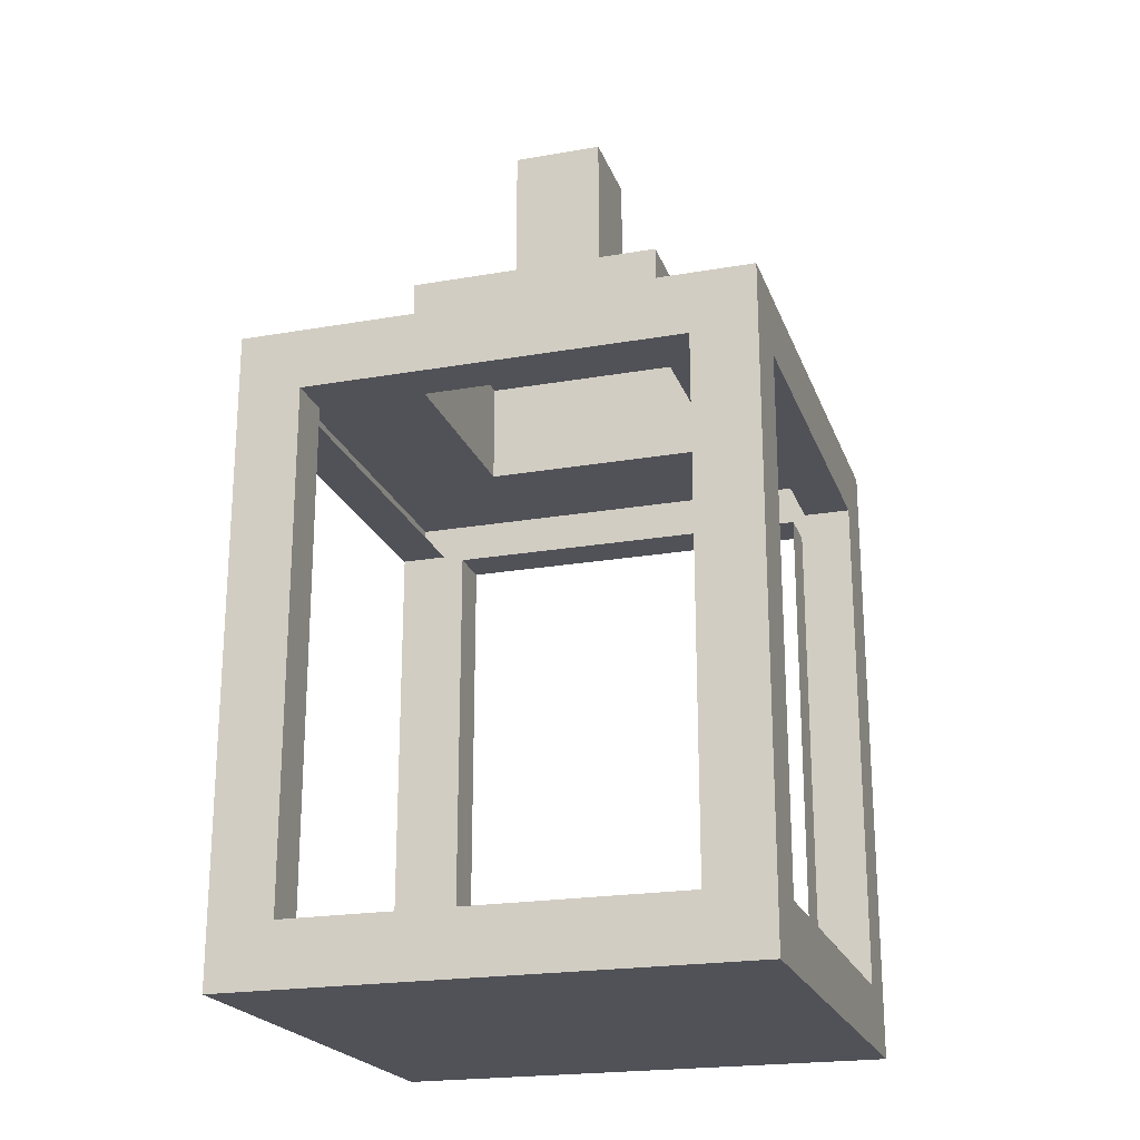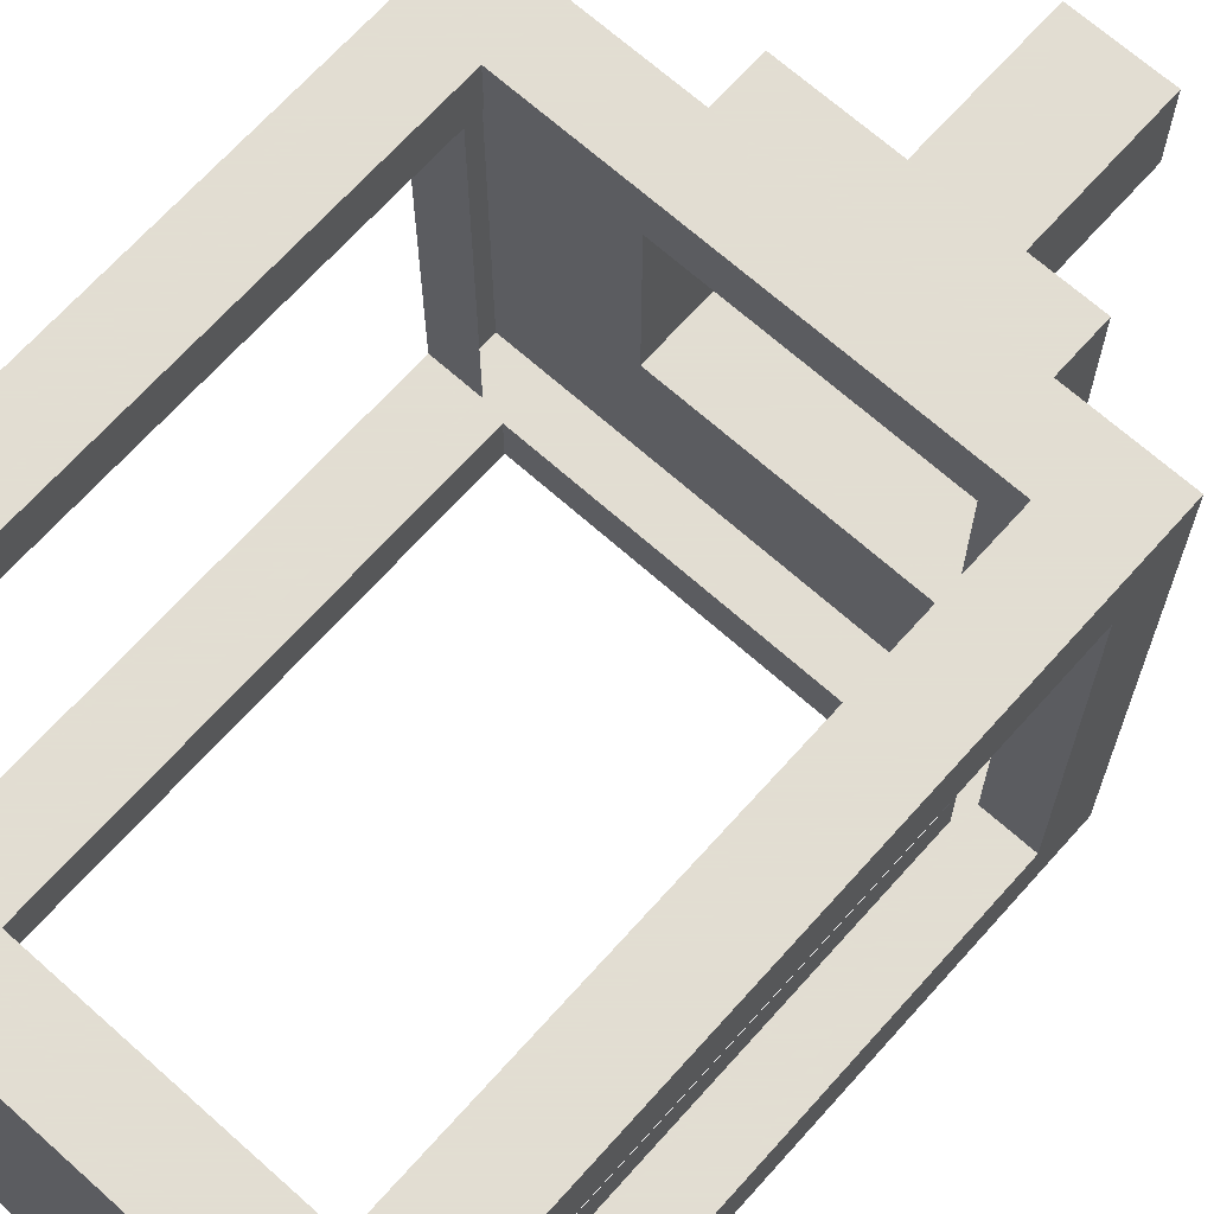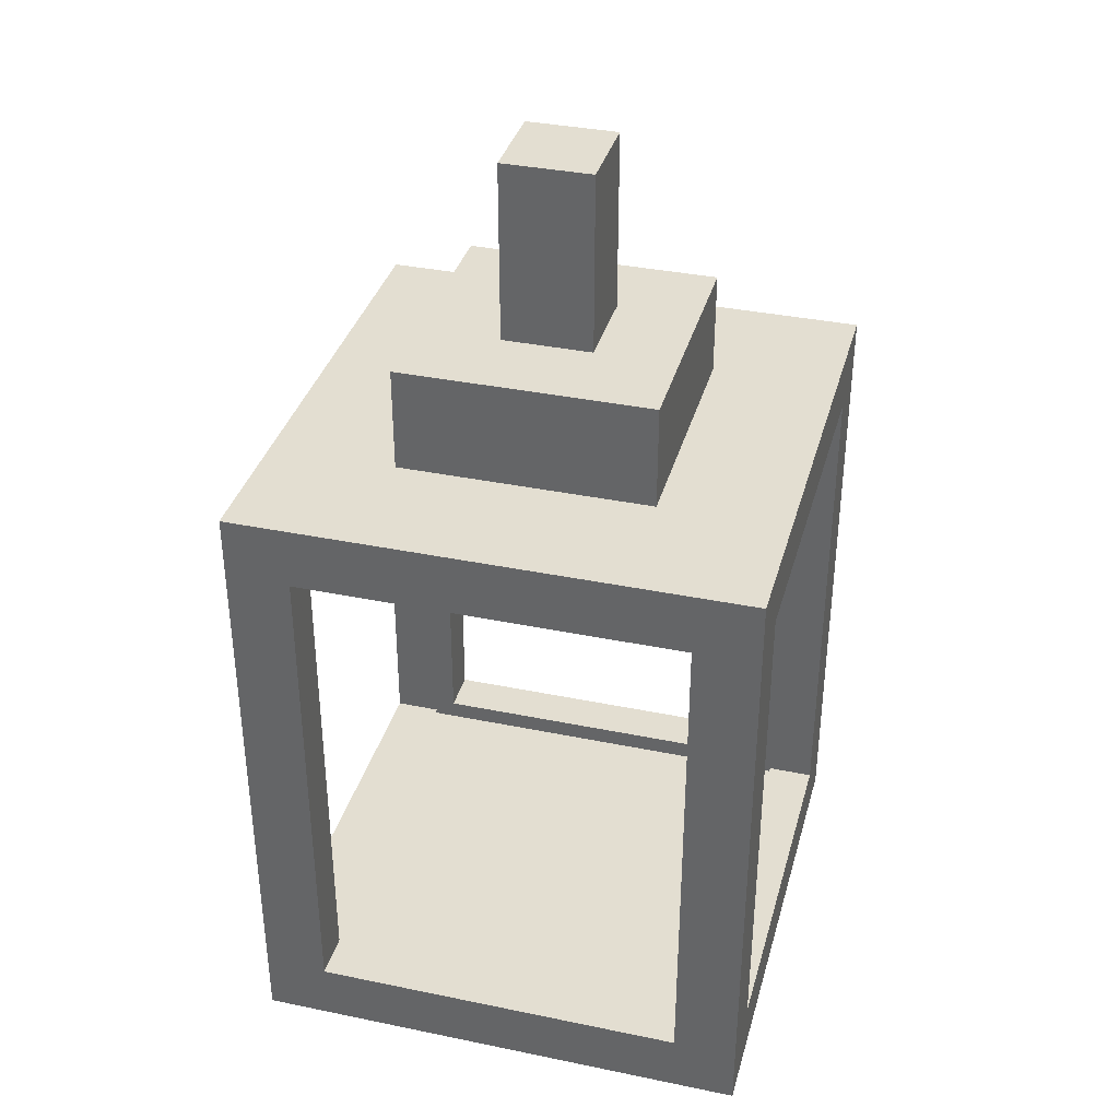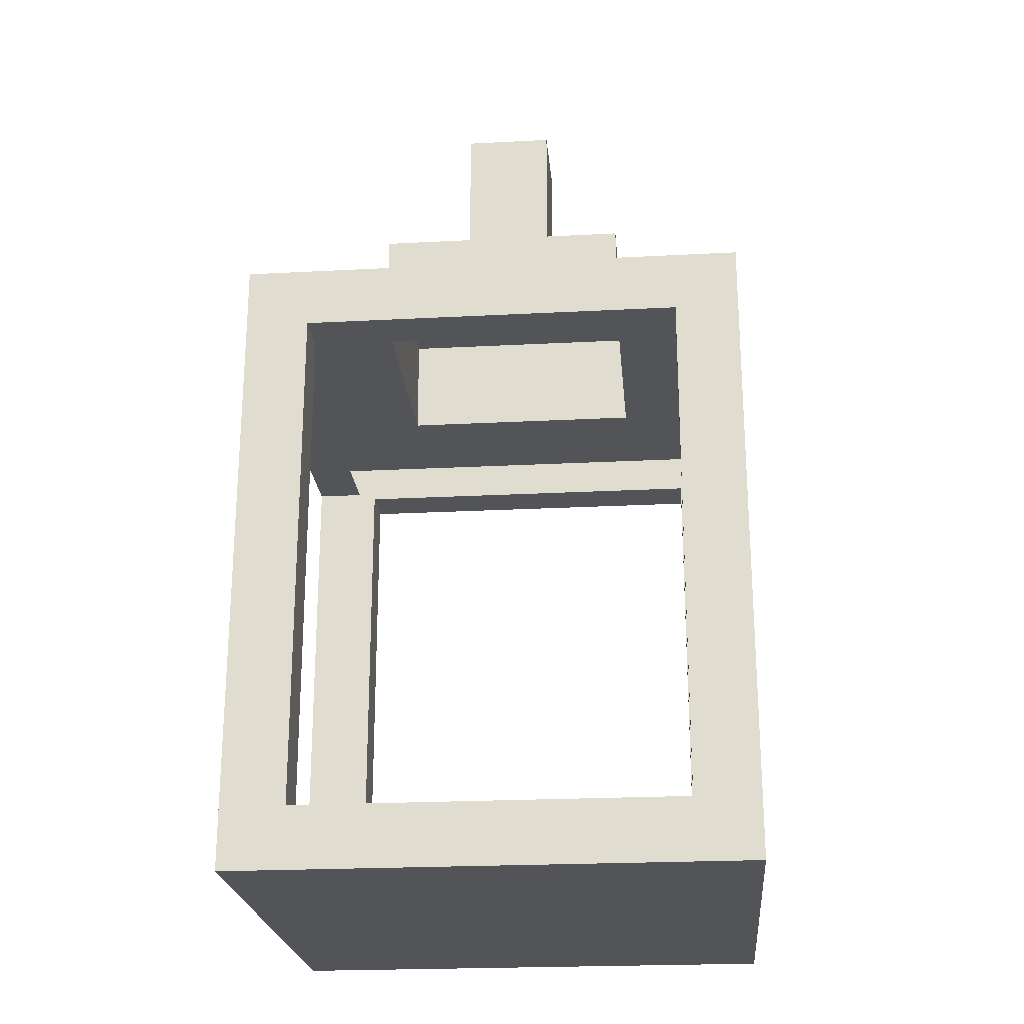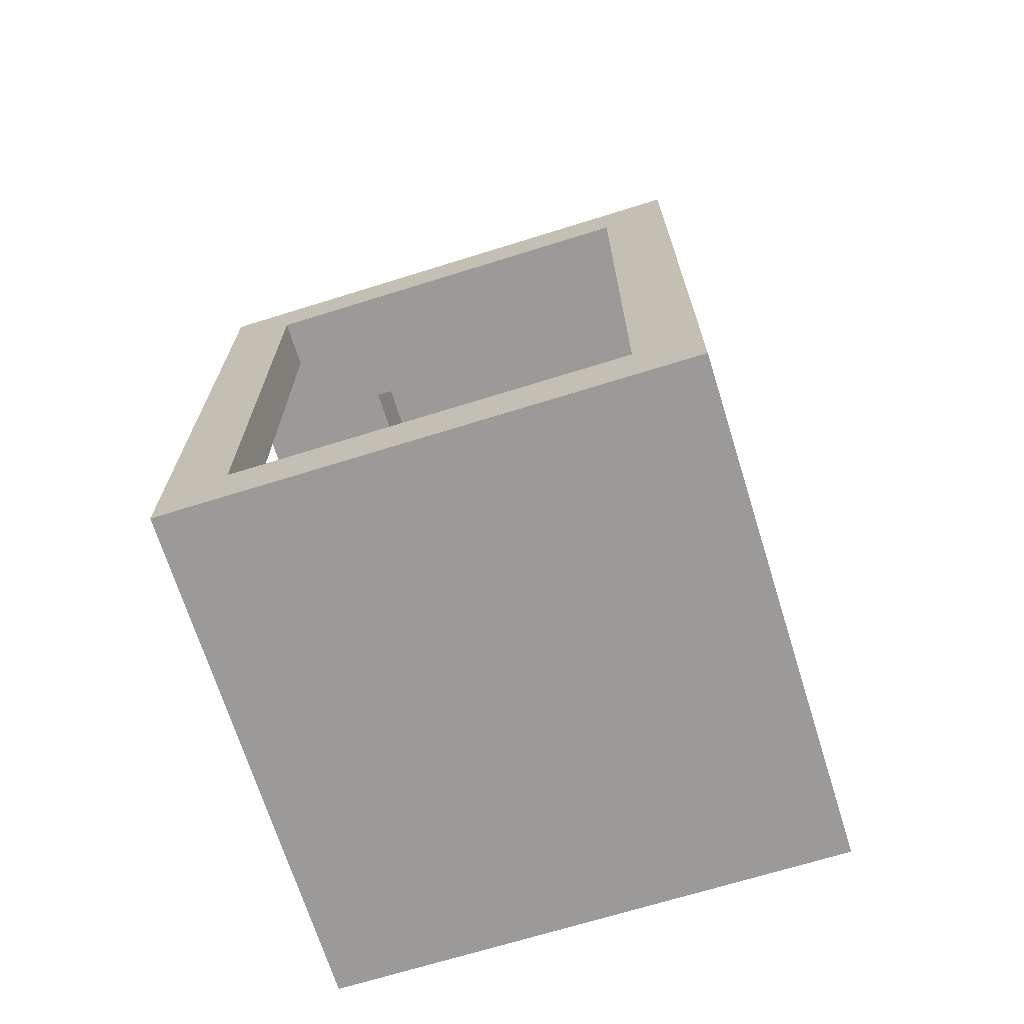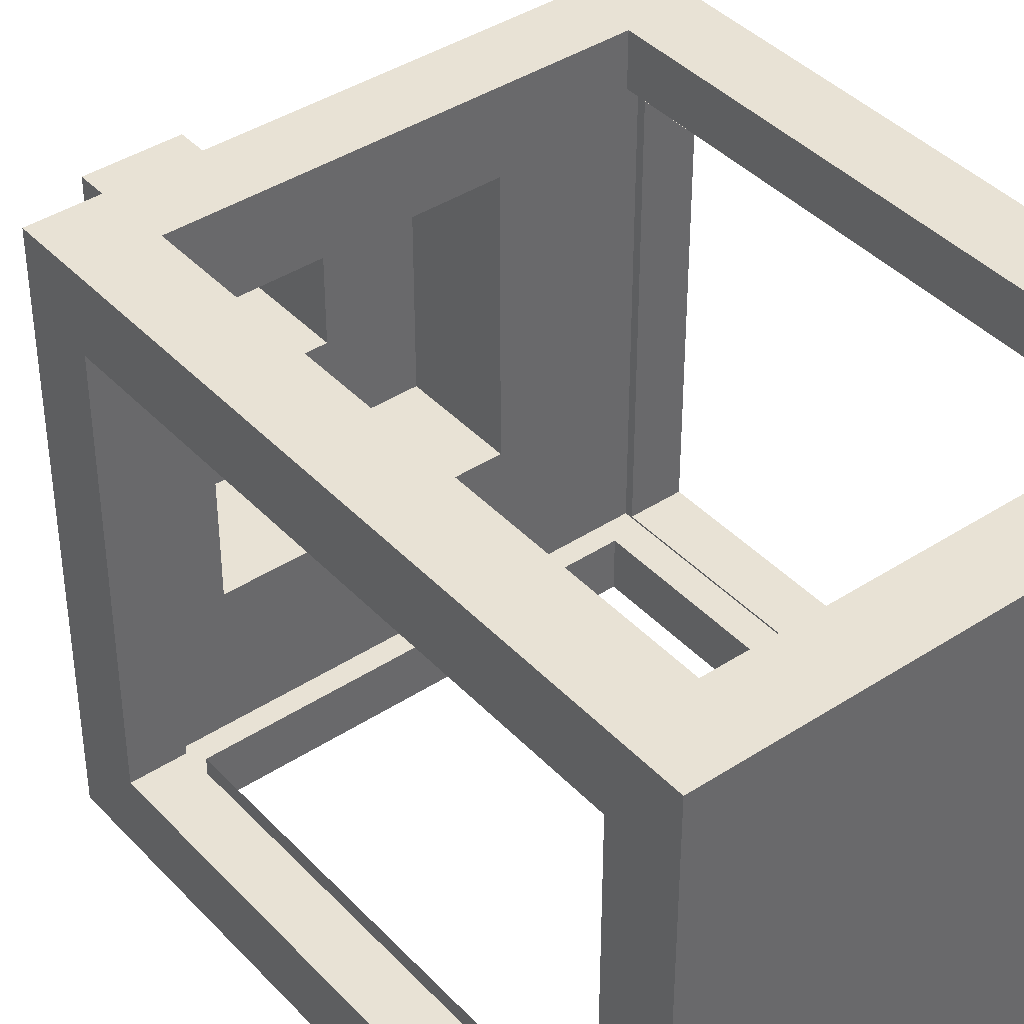
<metadata>
{"format":"obj","ext":"obj","renderer":"f3d","projection":"perspective","resolution":1024,"background":"white","views":[{"elev":-21.6,"azim":-163.0,"up":"+Y"},{"elev":68.1,"azim":41.8,"up":"+Z"},{"elev":36.0,"azim":105.1,"up":"+Y"},{"elev":-23.1,"azim":5.1,"up":"+Y"},{"elev":-69.4,"azim":17.3,"up":"+Y"},{"elev":40.7,"azim":-38.5,"up":"+Z"}]}
</metadata>
<code>
o Cube
v 0.7776 0.000583 0.777
v 0.7776 0.6878 0.777
v 0.7086 0.06693 0.777
v 0.7086 0.6214 0.777
v 0.7086 0.06693 0.7255
v 0.7086 0.6214 0.7255
v 0.7776 0.06767 0.7078
v 0.7776 0.6207 0.7078
v 0.726 0.06767 0.7078
v 0.726 0.6207 0.7078
v 0.7776 0.000583 0.2263
v 0.7776 0.6878 0.2263
v 0.7086 0.06693 0.2263
v 0.7086 0.6214 0.2263
v 0.7086 0.06693 0.2778
v 0.7086 0.6214 0.2778
v 0.7776 0.06767 0.2954
v 0.7776 0.6207 0.2954
v 0.726 0.06767 0.2954
v 0.726 0.6207 0.2954
v 0.227 0.000583 0.777
v 0.227 0.6878 0.777
v 0.296 0.06693 0.777
v 0.296 0.6214 0.777
v 0.296 0.06693 0.7255
v 0.296 0.6214 0.7255
v 0.227 0.06767 0.7078
v 0.227 0.6207 0.7078
v 0.2786 0.06767 0.7078
v 0.2786 0.6207 0.7078
v 0.227 0.000583 0.2263
v 0.227 0.6878 0.2263
v 0.296 0.06693 0.2263
v 0.296 0.6214 0.2263
v 0.296 0.06693 0.2778
v 0.296 0.6214 0.2778
v 0.227 0.06767 0.2954
v 0.227 0.6207 0.2954
v 0.2786 0.06767 0.2954
v 0.2786 0.6207 0.2954
v 0.6399 0.6878 0.6393
v 0.6399 0.6878 0.364
v 0.3646 0.6878 0.6393
v 0.3646 0.6878 0.364
v 0.6399 0.8019 0.6393
v 0.6399 0.8019 0.364
v 0.3646 0.8019 0.6393
v 0.3646 0.8019 0.364
v 0.5513 0.8019 0.5507
v 0.5513 0.8019 0.4526
v 0.4533 0.8019 0.5507
v 0.4533 0.8019 0.4526
v 0.5513 0.9991 0.5507
v 0.5513 0.9991 0.4526
v 0.4533 0.9991 0.5507
v 0.4533 0.9991 0.4526
f 38 30 28
f 19 7 17
f 21 37 31
f 32 42 12
f 31 13 11
f 2 3 1
f 31 1 21
f 33 15 13
f 4 5 3
f 1 8 2
f 14 36 34
f 7 10 8
f 32 28 22
f 24 2 22
f 27 39 37
f 13 12 11
f 12 34 32
f 25 3 5
f 15 14 13
f 18 11 12
f 20 17 18
f 20 8 10
f 18 2 8
f 23 1 3
f 23 22 21
f 25 24 23
f 28 21 22
f 26 4 24
f 30 27 28
f 32 33 31
f 34 35 33
f 31 38 32
f 37 40 38
f 17 1 11
f 44 46 42
f 12 41 2
f 2 43 22
f 22 44 32
f 48 51 52
f 41 47 43
f 43 48 44
f 42 45 41
f 52 54 50
f 45 50 49
f 48 50 46
f 45 51 47
f 53 56 55
f 49 55 51
f 51 56 52
f 50 53 49
f 38 40 30
f 19 9 7
f 21 27 37
f 32 44 42
f 31 33 13
f 2 4 3
f 31 11 1
f 33 35 15
f 4 6 5
f 1 7 8
f 14 16 36
f 7 9 10
f 32 38 28
f 24 4 2
f 27 29 39
f 13 14 12
f 12 14 34
f 25 23 3
f 15 16 14
f 18 17 11
f 20 19 17
f 20 18 8
f 18 12 2
f 23 21 1
f 23 24 22
f 25 26 24
f 28 27 21
f 26 6 4
f 30 29 27
f 32 34 33
f 34 36 35
f 31 37 38
f 37 39 40
f 17 7 1
f 44 48 46
f 12 42 41
f 2 41 43
f 22 43 44
f 48 47 51
f 41 45 47
f 43 47 48
f 42 46 45
f 52 56 54
f 45 46 50
f 48 52 50
f 45 49 51
f 53 54 56
f 49 53 55
f 51 55 56
f 50 54 53

</code>
